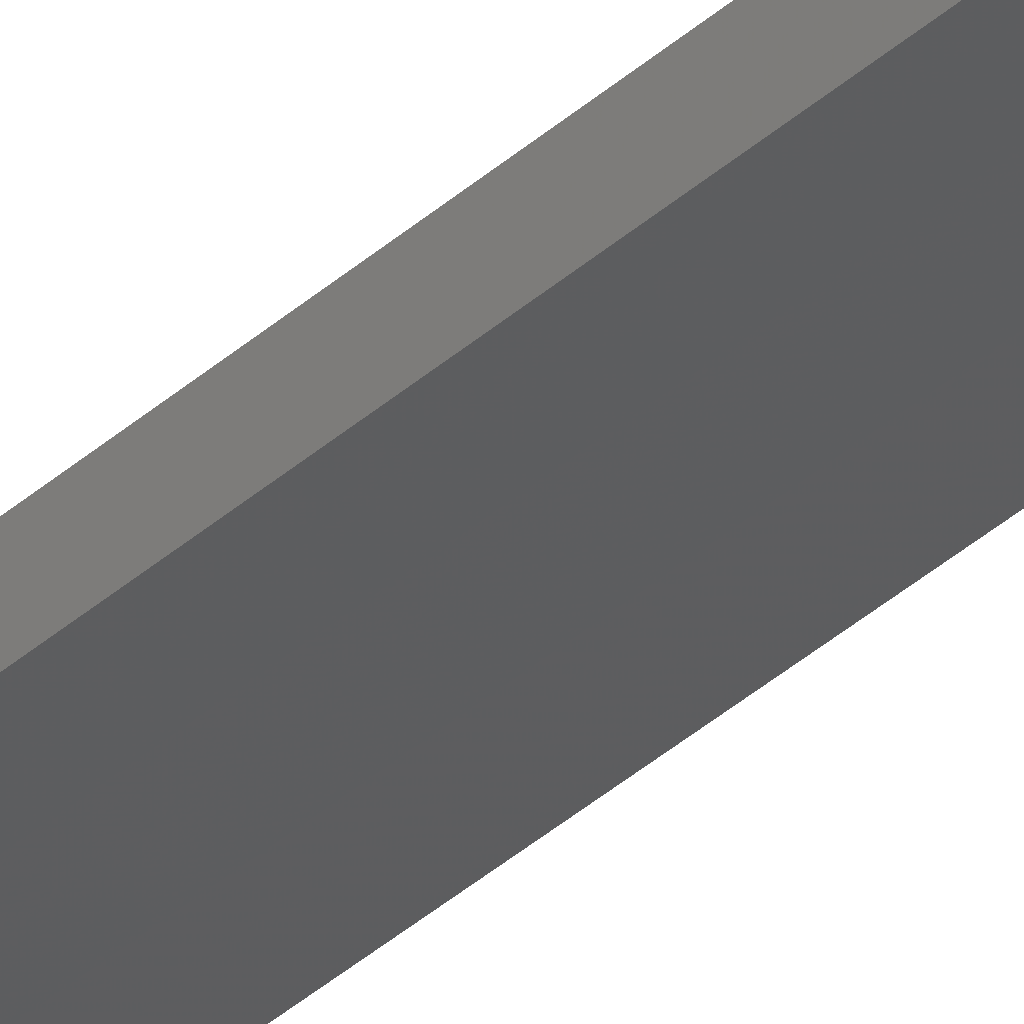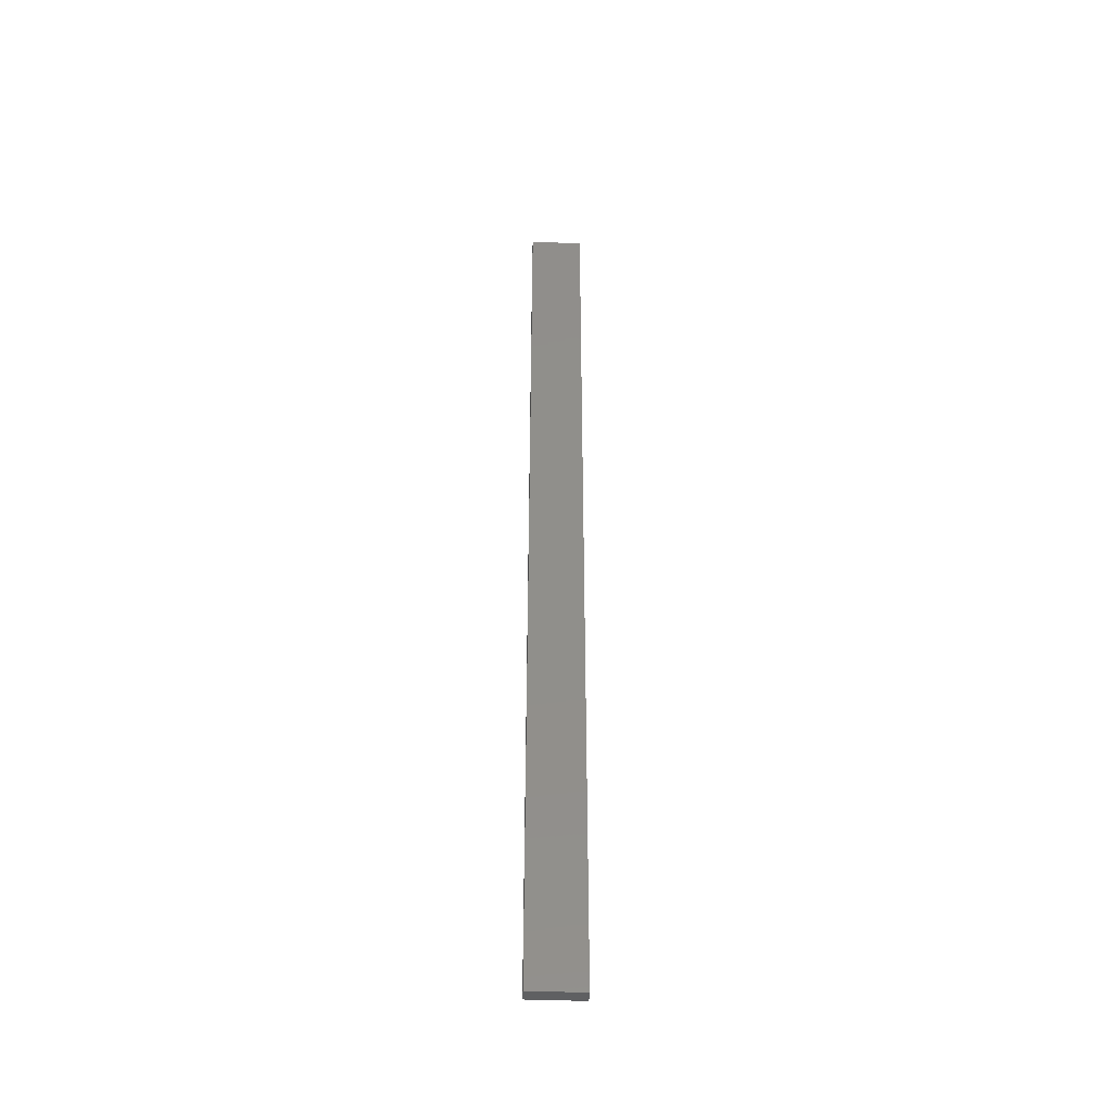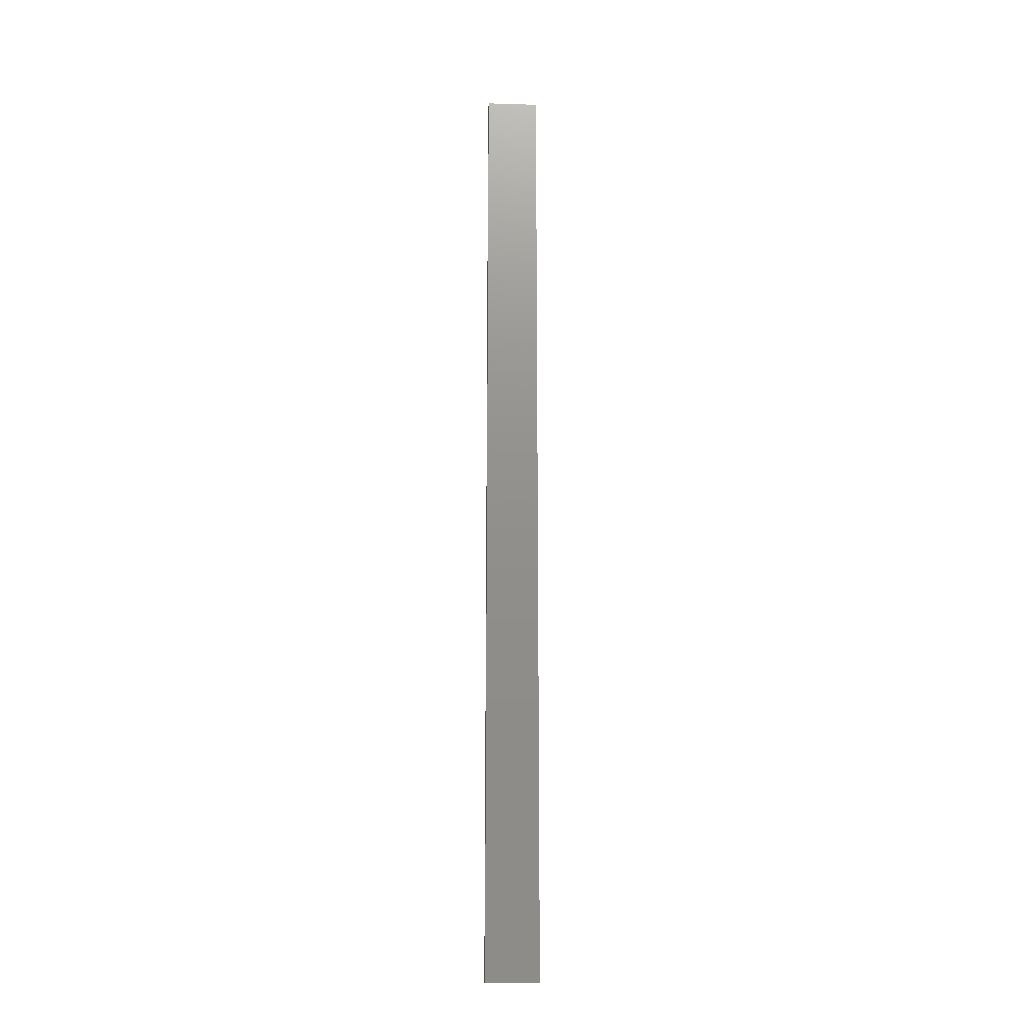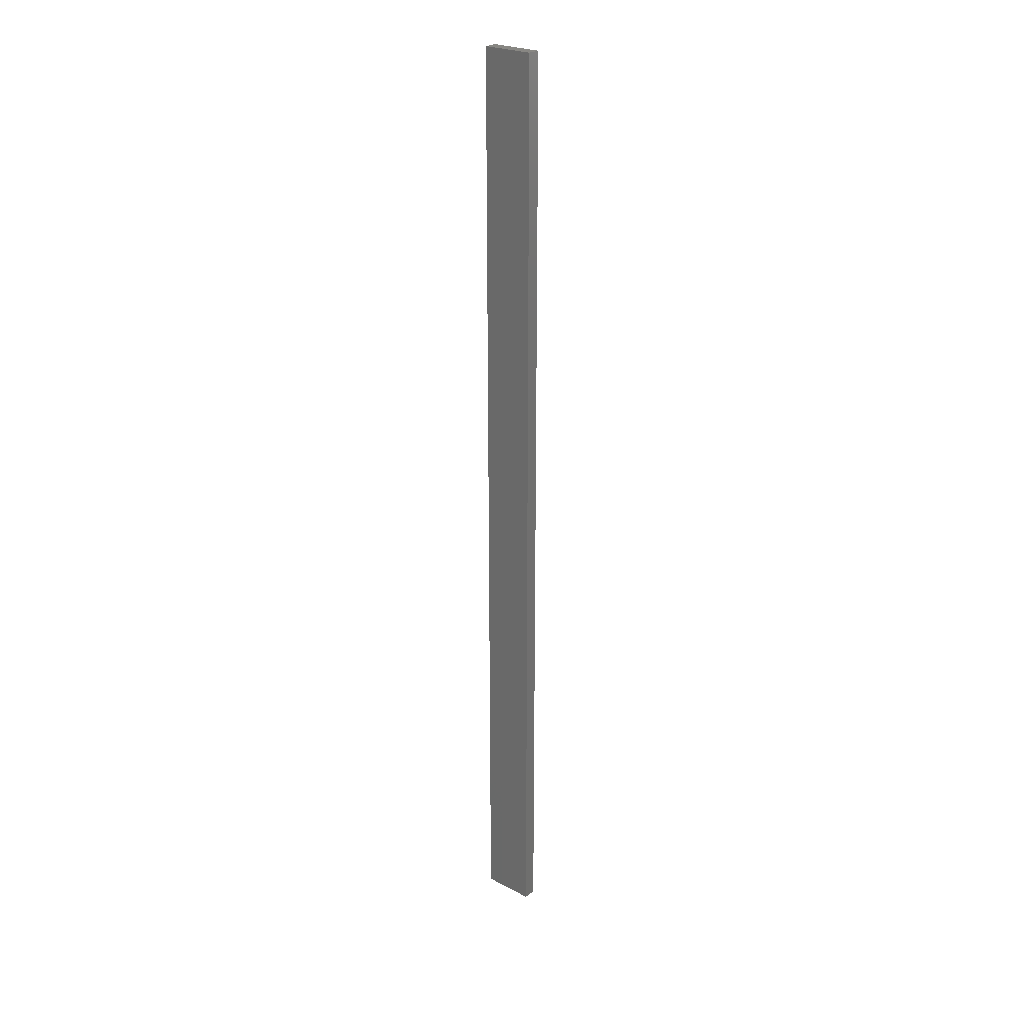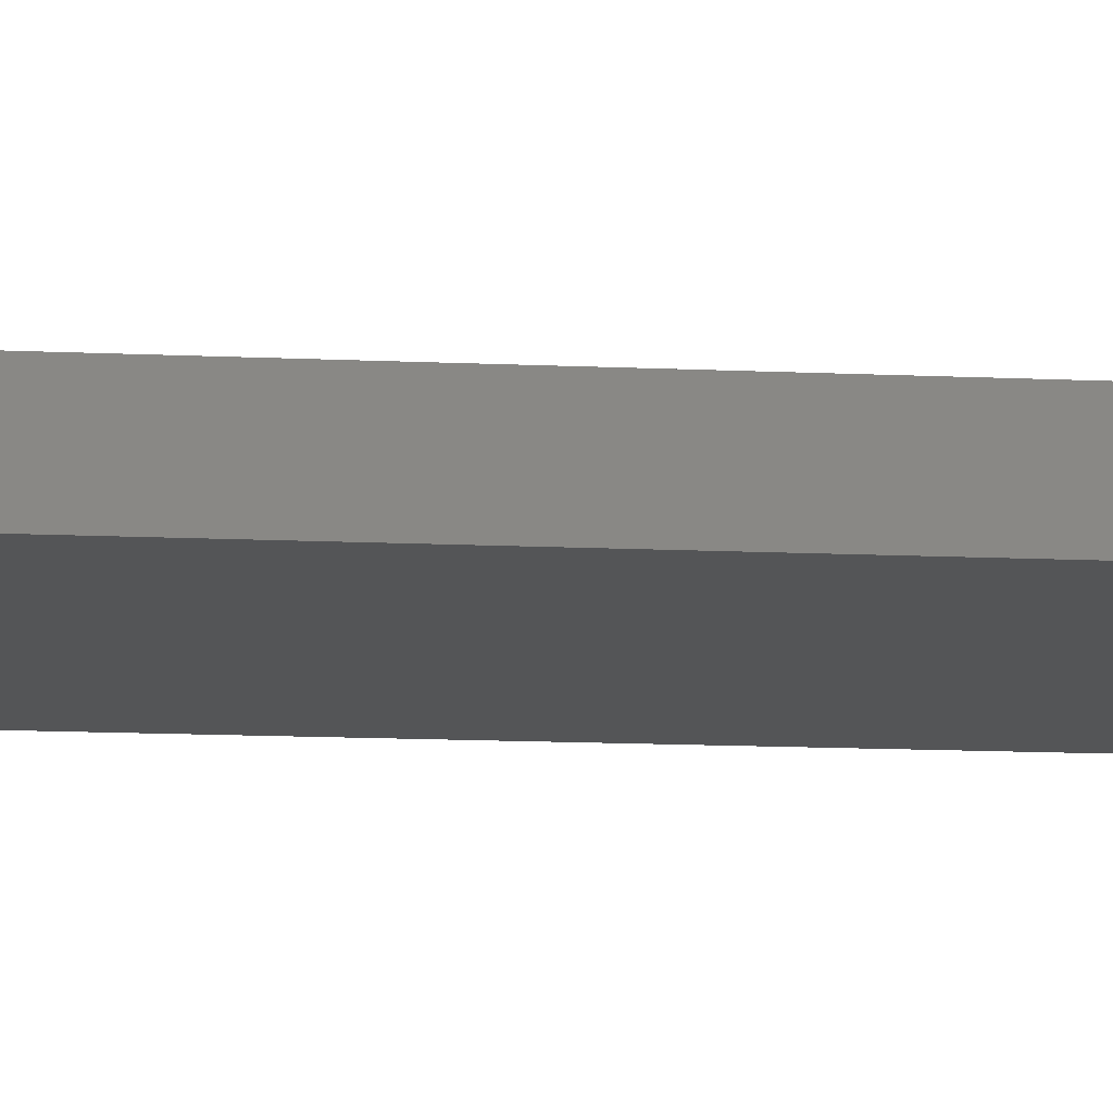
<metadata>
{"format":"stl","ext":"stl","renderer":"f3d","projection":"perspective","resolution":1024,"background":"white","views":[{"elev":-42.9,"azim":-44.5,"up":"+Y"},{"elev":-42.8,"azim":-170.7,"up":"+Z"},{"elev":-17.0,"azim":-171.5,"up":"+Z"},{"elev":24.8,"azim":-127.8,"up":"+Z"},{"elev":-3.2,"azim":66.5,"up":"+Y"}]}
</metadata>
<code>
# stl→obj: 16 verts, 28 faces
v -18.96 2.419 51.18
v -18.96 2.419 47.58
v -19.02 2.405 47.58
v -19.02 2.405 51.18
v -19.09 2.391 47.58
v -19.09 2.391 51.18
v -19.15 2.377 51.18
v -19.15 2.377 47.58
v -19.14 2.328 47.58
v -19.14 2.328 51.18
v -18.95 2.37 47.58
v -18.95 2.37 51.18
v -19.01 2.356 47.58
v -19.01 2.356 51.18
v -19.08 2.342 47.58
v -19.08 2.342 51.18
f 1 2 3
f 4 3 5
f 4 1 3
f 6 4 5
f 7 5 8
f 7 6 5
f 7 9 10
f 8 9 7
f 11 12 13
f 13 14 15
f 12 14 13
f 14 16 15
f 15 10 9
f 16 10 15
f 12 2 1
f 11 2 12
f 15 9 8
f 5 15 8
f 13 15 5
f 3 13 5
f 11 13 3
f 2 11 3
f 10 16 7
f 16 6 7
f 16 14 6
f 14 4 6
f 14 12 4
f 12 1 4

</code>
